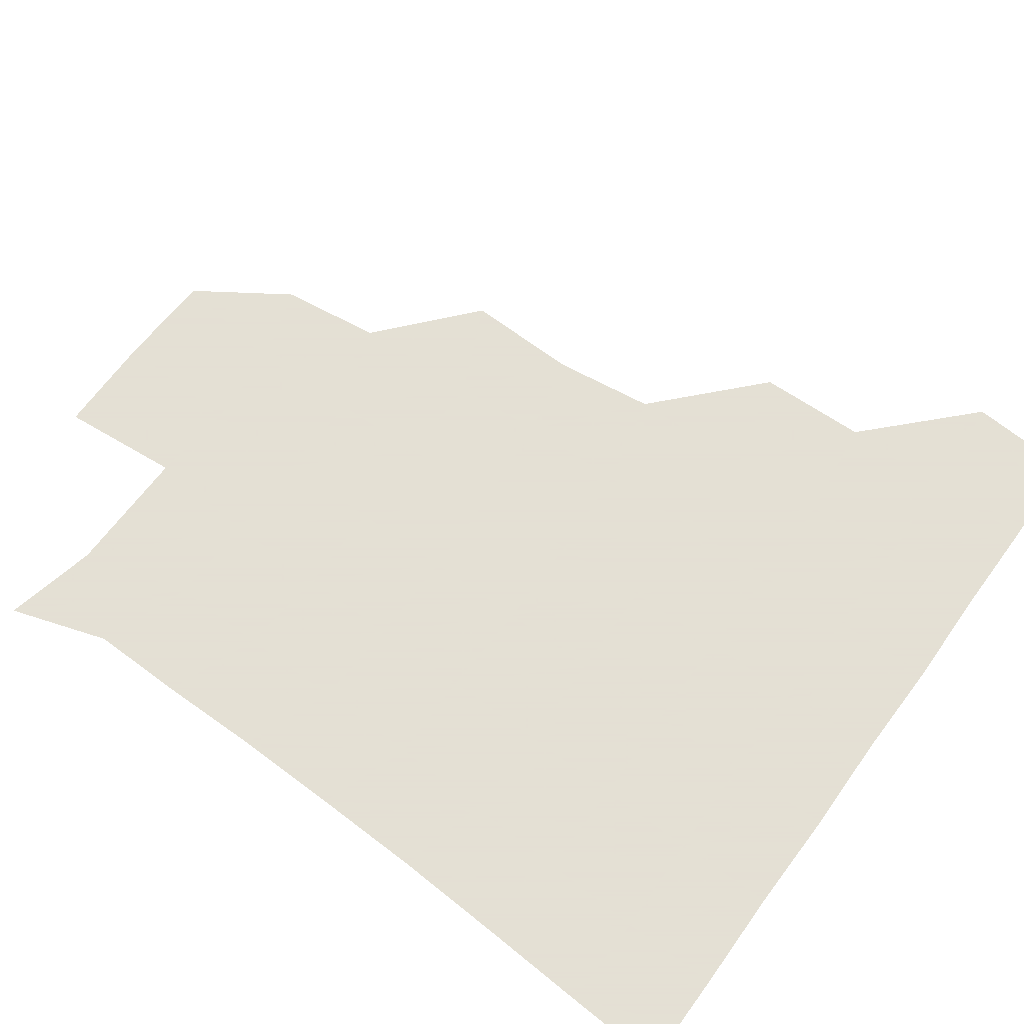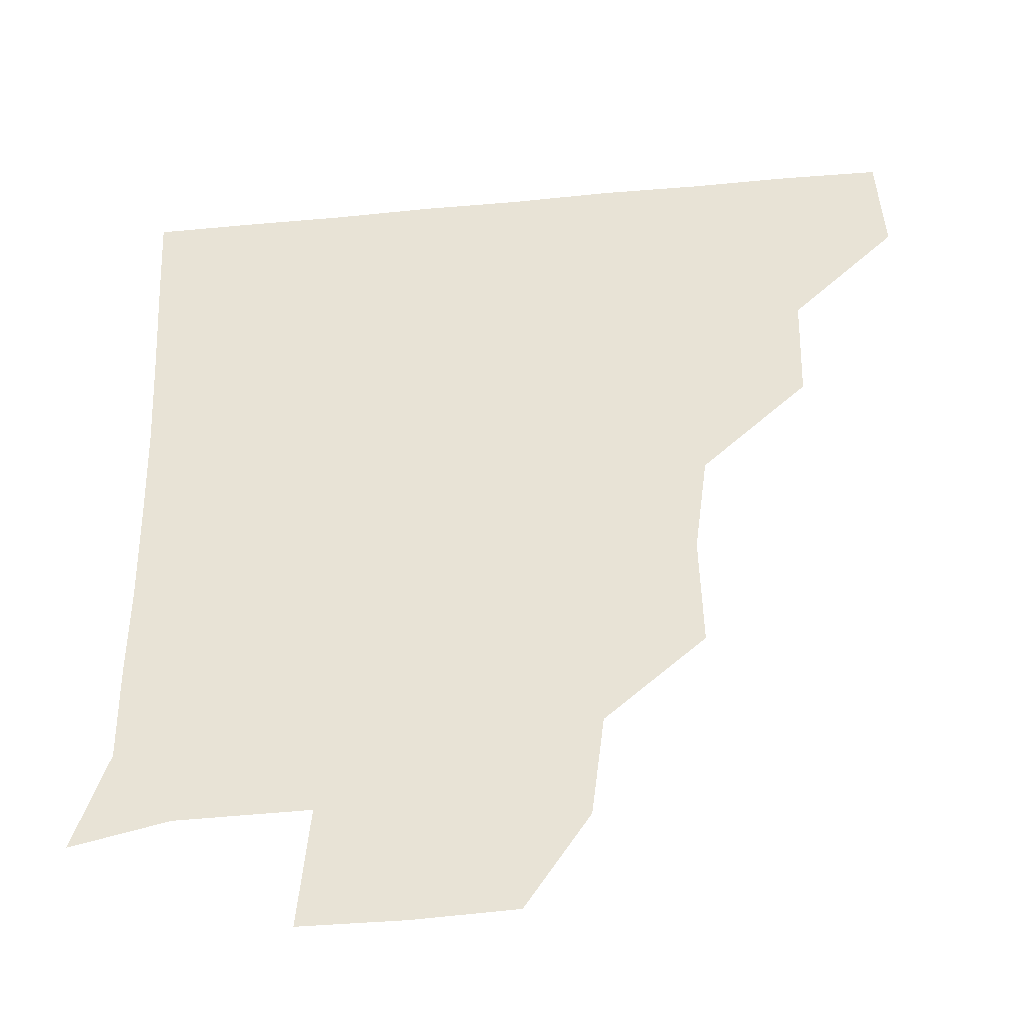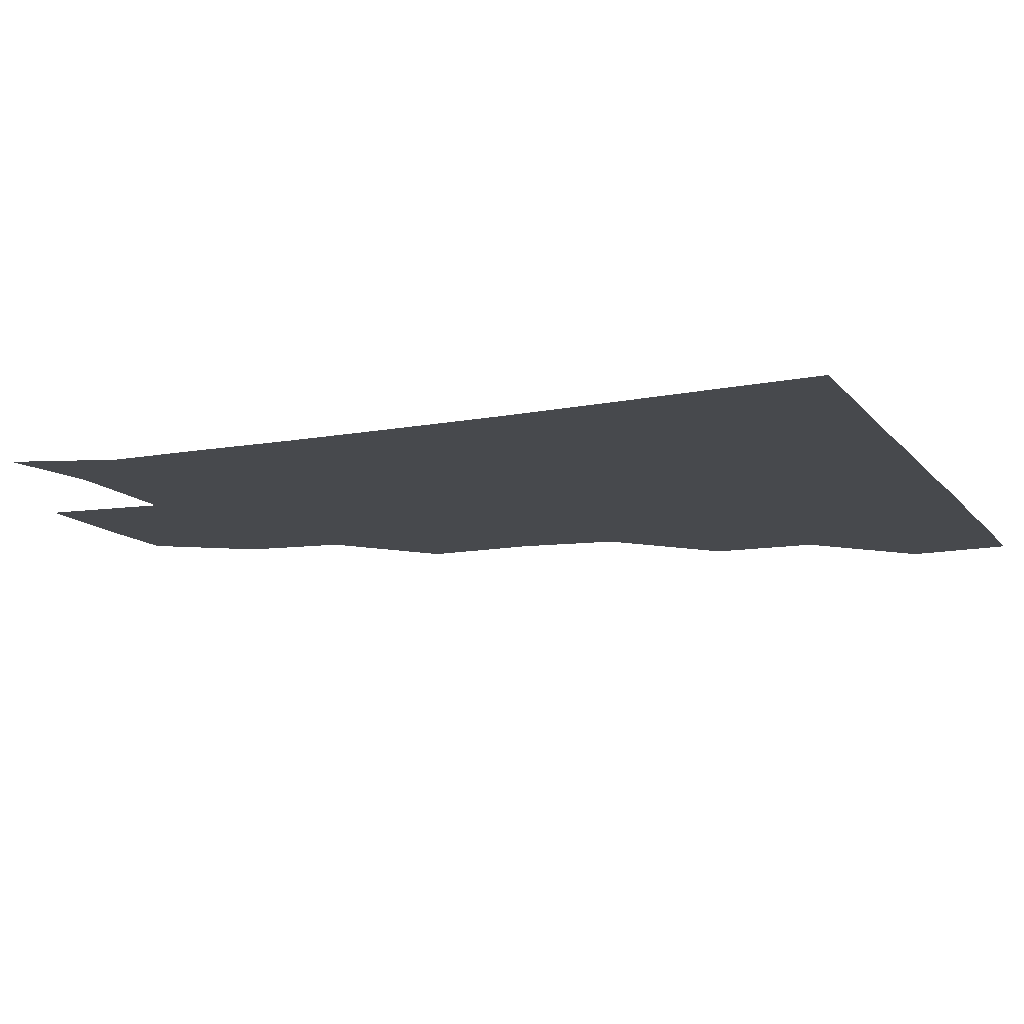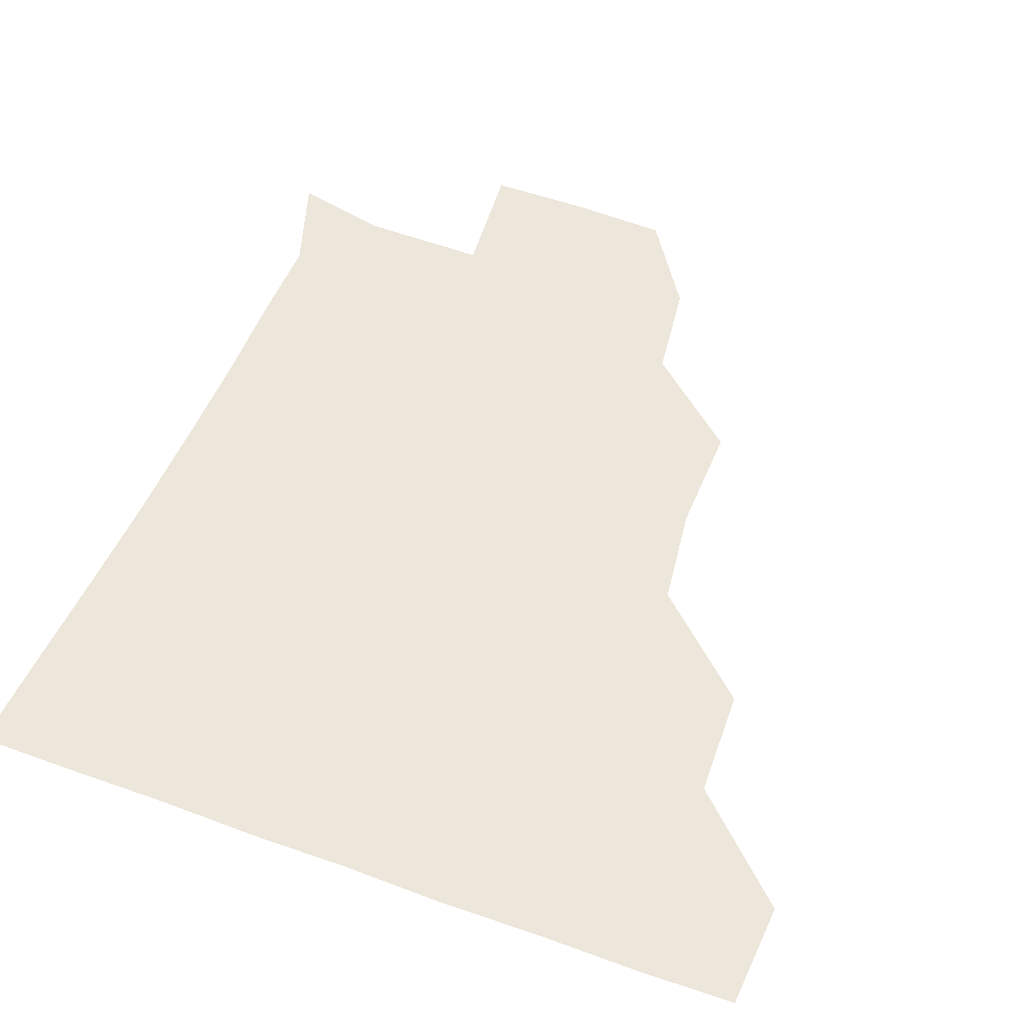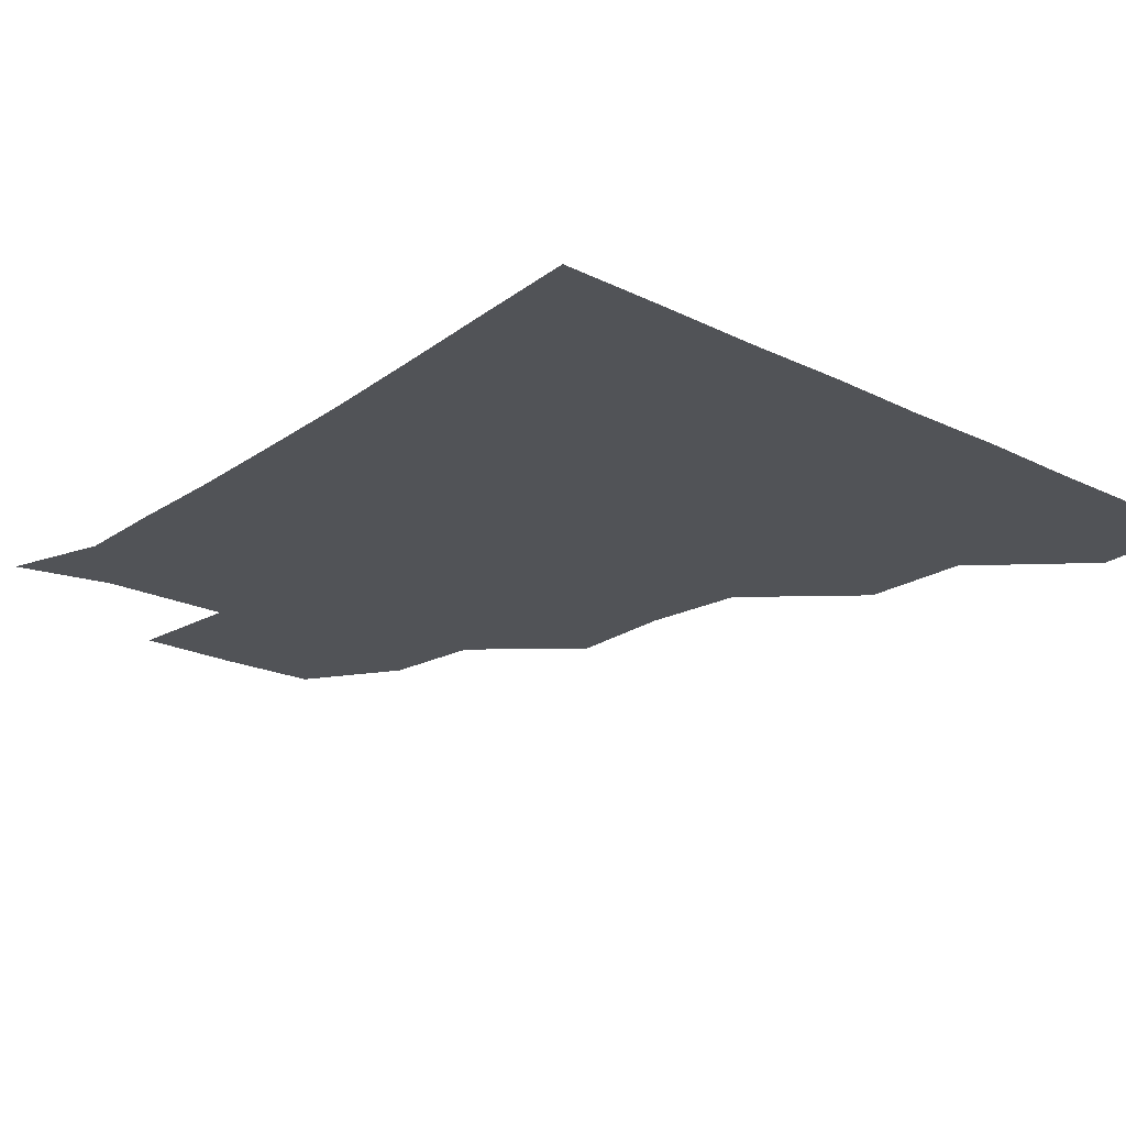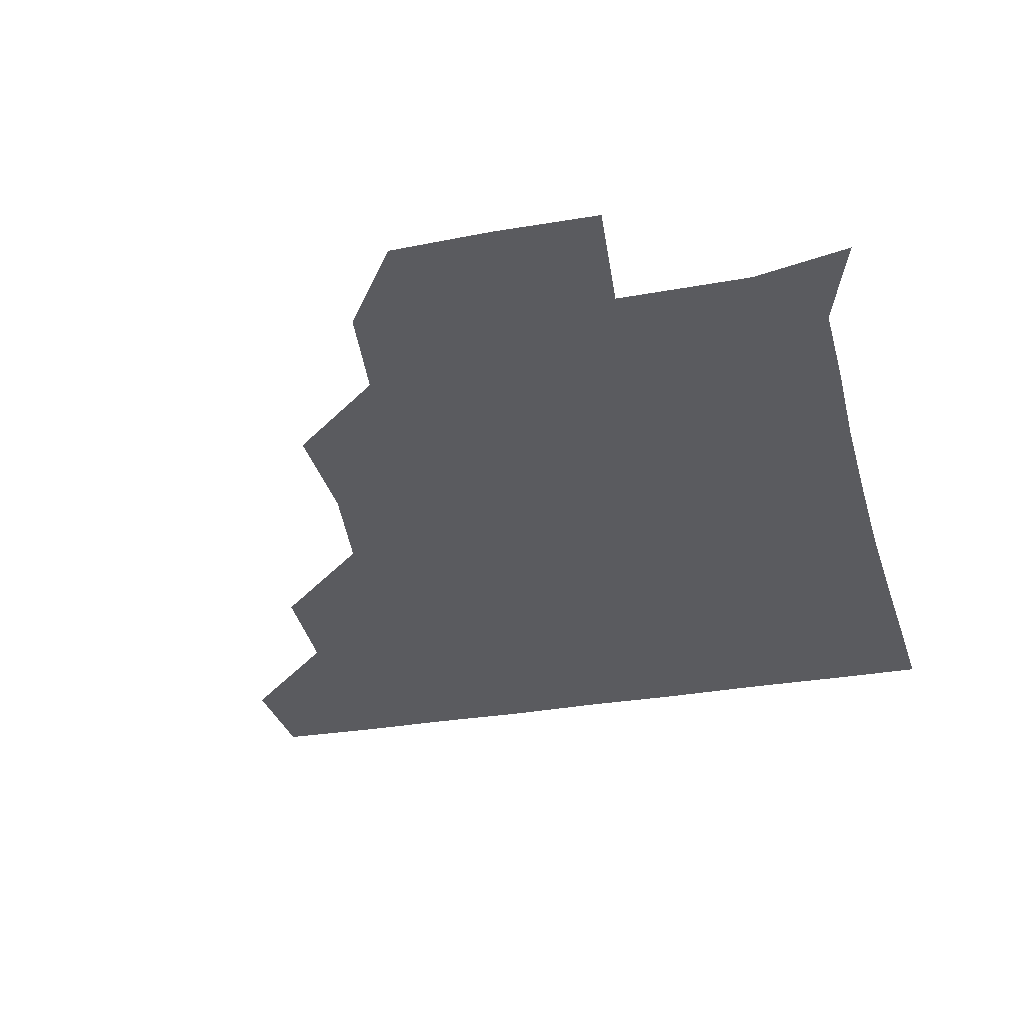
<metadata>
{"format":"obj","ext":"obj","renderer":"f3d","projection":"perspective","resolution":1024,"background":"white","views":[{"elev":66.2,"azim":126.0,"up":"+Z"},{"elev":-41.1,"azim":-173.5,"up":"+Y"},{"elev":-12.3,"azim":113.0,"up":"+Z"},{"elev":53.5,"azim":-158.9,"up":"+Z"},{"elev":-21.9,"azim":139.2,"up":"+Z"},{"elev":-32.9,"azim":13.3,"up":"+Z"}]}
</metadata>
<code>
v 450.3 388.8 0
v 452.2 420.6 0
v 482.6 325.5 0
v 481.6 358.6 0
v 482.8 391.9 0
v 481.4 421.2 0
v 517.2 231.3 0
v 518.1 265.5 0
v 514 296.3 0
v 513.6 333.6 0
v 512.8 362.7 0
v 511.8 391.4 0
v 511.3 421 0
v 550.5 175 0
v 546.6 205.6 0
v 545 244 0
v 543.6 271.2 0
v 542.9 302.9 0
v 542.1 333.1 0
v 542.4 363 0
v 541.6 391.3 0
v 540.8 421.5 0
v 569.1 146.8 0
v 574.8 183 0
v 573.7 215.8 0
v 573.1 244.2 0
v 572.4 274.1 0
v 572.2 304.6 0
v 571.8 333 0
v 571.6 362.3 0
v 571.5 391.2 0
v 570.9 421 0
v 598.8 145.5 0
v 600.8 184.3 0
v 601.3 214.9 0
v 601.3 245.4 0
v 601.1 275.1 0
v 601.1 305 0
v 601.6 333.5 0
v 601.6 362.5 0
v 601.7 391.2 0
v 600.5 421.3 0
v 629.4 145.6 0
v 626.1 181.9 0
v 628.8 215.2 0
v 629.2 245.9 0
v 629.9 274.9 0
v 630.2 303.8 0
v 630.4 334.3 0
v 631 363.1 0
v 631.4 391.6 0
v 631 420.8 0
v 665.2 181.3 0
v 656.3 214.5 0
v 656.7 243.2 0
v 656.8 273.5 0
v 657.4 304.1 0
v 658.7 333.1 0
v 659.9 362.7 0
v 661 392.2 0
v 661.2 421 0
v 693.6 174.7 0
v 684 204.4 0
v 684.4 232.5 0
v 684.2 262.9 0
v 684.7 294.3 0
v 685.6 326.5 0
v 687.2 358.8 0
v 689.1 391.3 0
v 690.7 420.9 0
f 4 5 1
f 1 5 2
f 5 6 2
f 9 10 3
f 3 10 4
f 10 11 4
f 4 11 5
f 11 12 5
f 5 12 6
f 12 13 6
f 15 16 7
f 7 16 8
f 16 17 8
f 8 17 9
f 17 18 9
f 9 18 10
f 18 19 10
f 10 19 11
f 19 20 11
f 11 20 12
f 20 21 12
f 12 21 13
f 21 22 13
f 23 24 14
f 14 24 15
f 24 25 15
f 15 25 16
f 25 26 16
f 16 26 17
f 26 27 17
f 17 27 18
f 27 28 18
f 18 28 19
f 28 29 19
f 19 29 20
f 29 30 20
f 20 30 21
f 30 31 21
f 21 31 22
f 31 32 22
f 23 33 24
f 33 34 24
f 24 34 25
f 34 35 25
f 25 35 26
f 35 36 26
f 26 36 27
f 36 37 27
f 27 37 28
f 37 38 28
f 28 38 29
f 38 39 29
f 29 39 30
f 39 40 30
f 30 40 31
f 40 41 31
f 31 41 32
f 41 42 32
f 33 43 34
f 43 44 34
f 34 44 35
f 44 45 35
f 35 45 36
f 45 46 36
f 36 46 37
f 46 47 37
f 37 47 38
f 47 48 38
f 38 48 39
f 48 49 39
f 39 49 40
f 49 50 40
f 40 50 41
f 50 51 41
f 41 51 42
f 51 52 42
f 44 53 45
f 53 54 45
f 45 54 46
f 54 55 46
f 46 55 47
f 55 56 47
f 47 56 48
f 56 57 48
f 48 57 49
f 57 58 49
f 49 58 50
f 58 59 50
f 50 59 51
f 59 60 51
f 51 60 52
f 60 61 52
f 53 62 54
f 62 63 54
f 54 63 55
f 63 64 55
f 55 64 56
f 64 65 56
f 56 65 57
f 65 66 57
f 57 66 58
f 66 67 58
f 58 67 59
f 67 68 59
f 59 68 60
f 68 69 60
f 60 69 61
f 69 70 61

</code>
